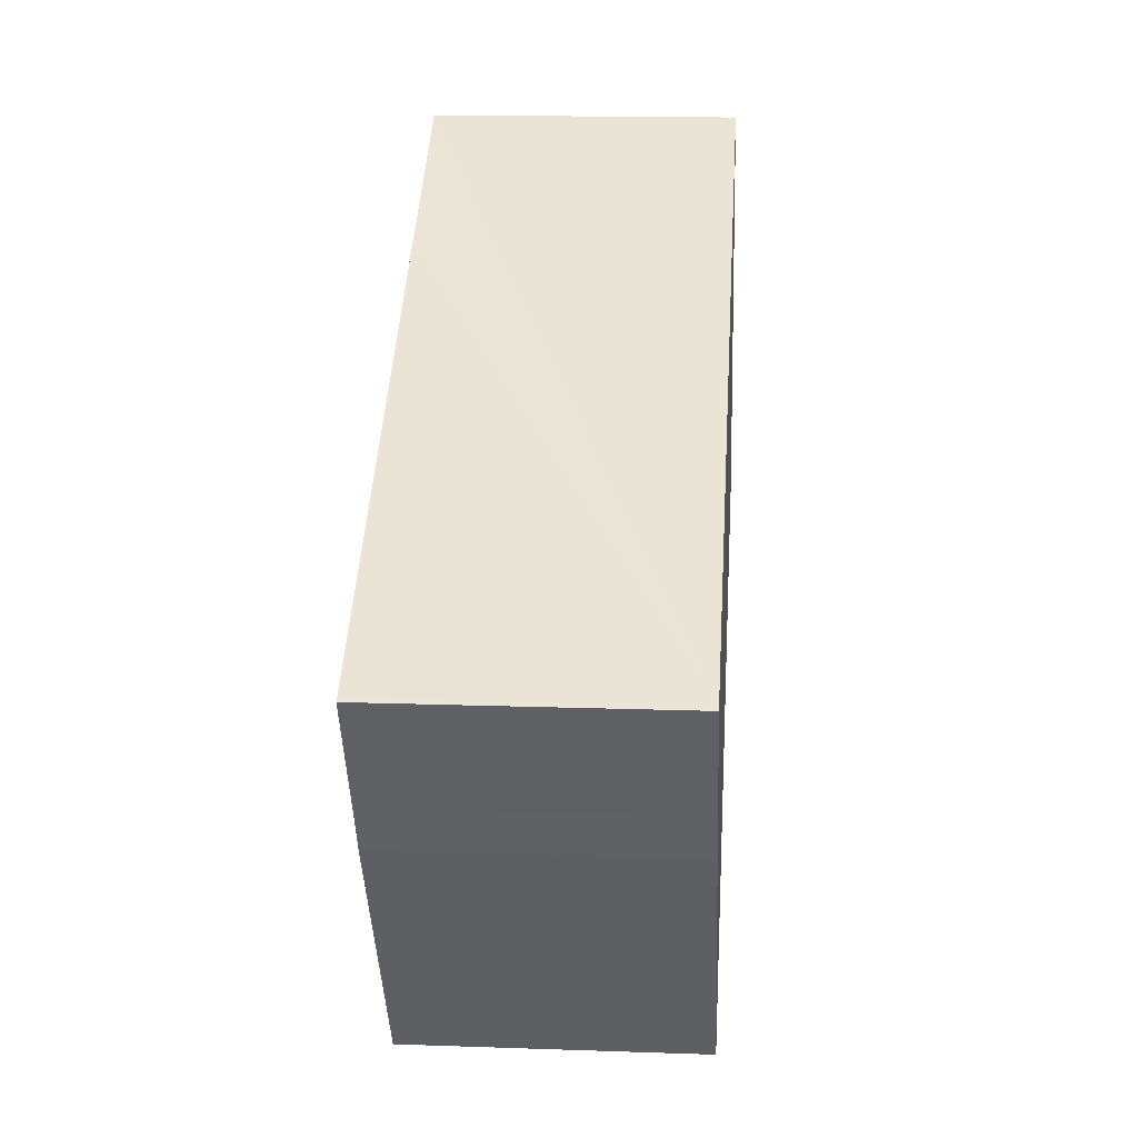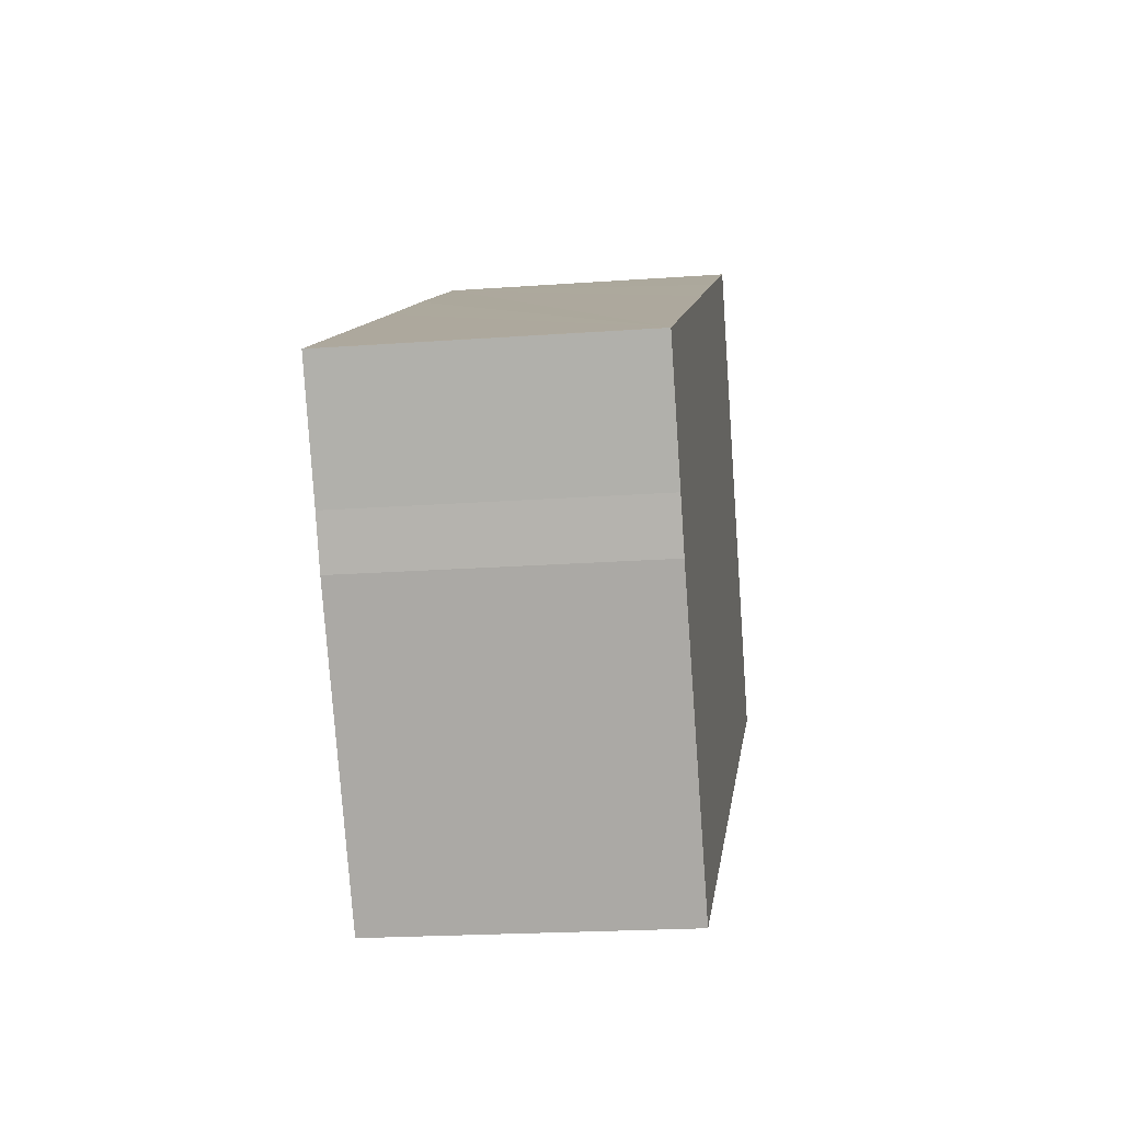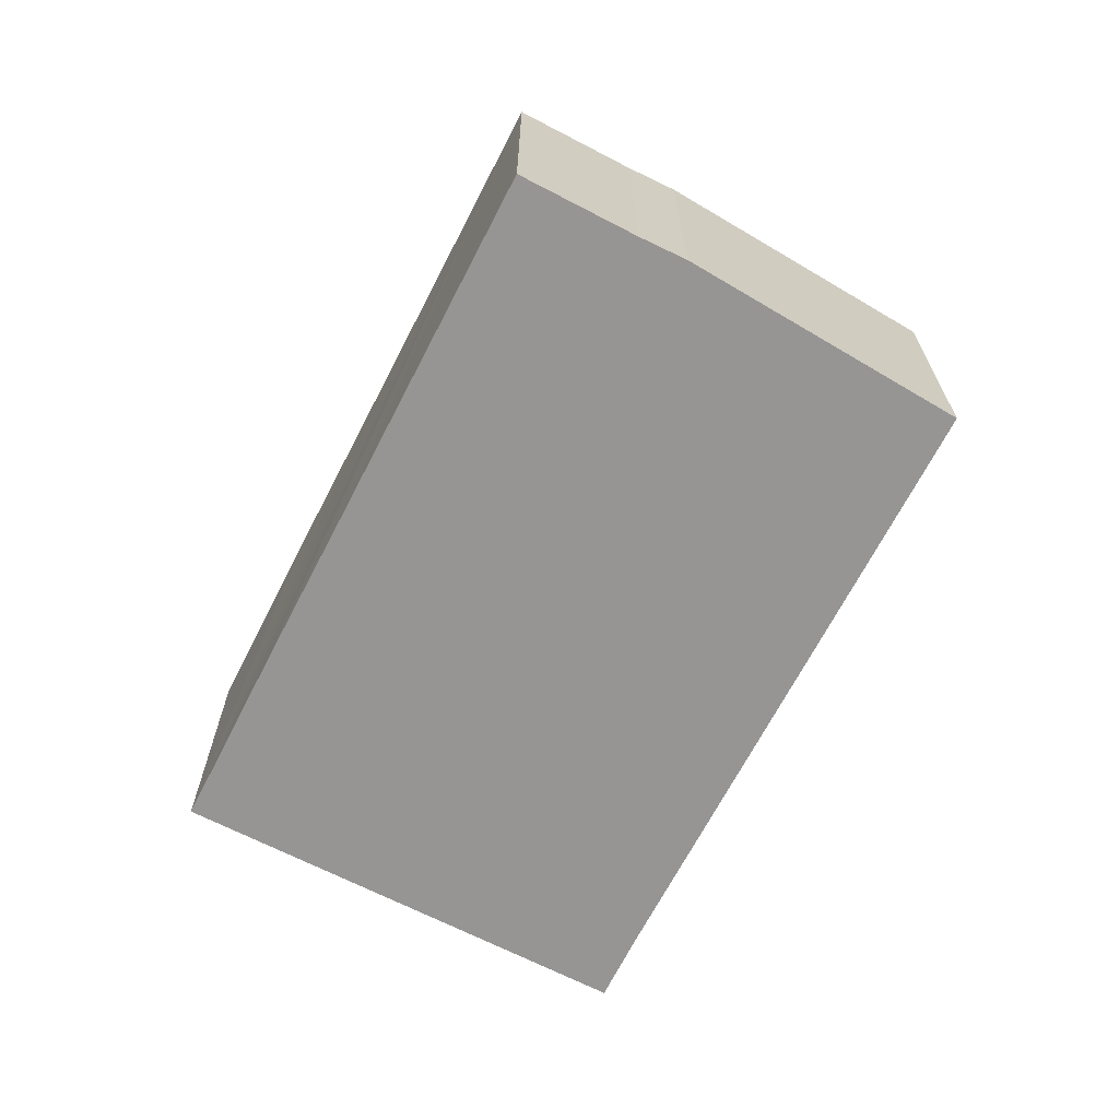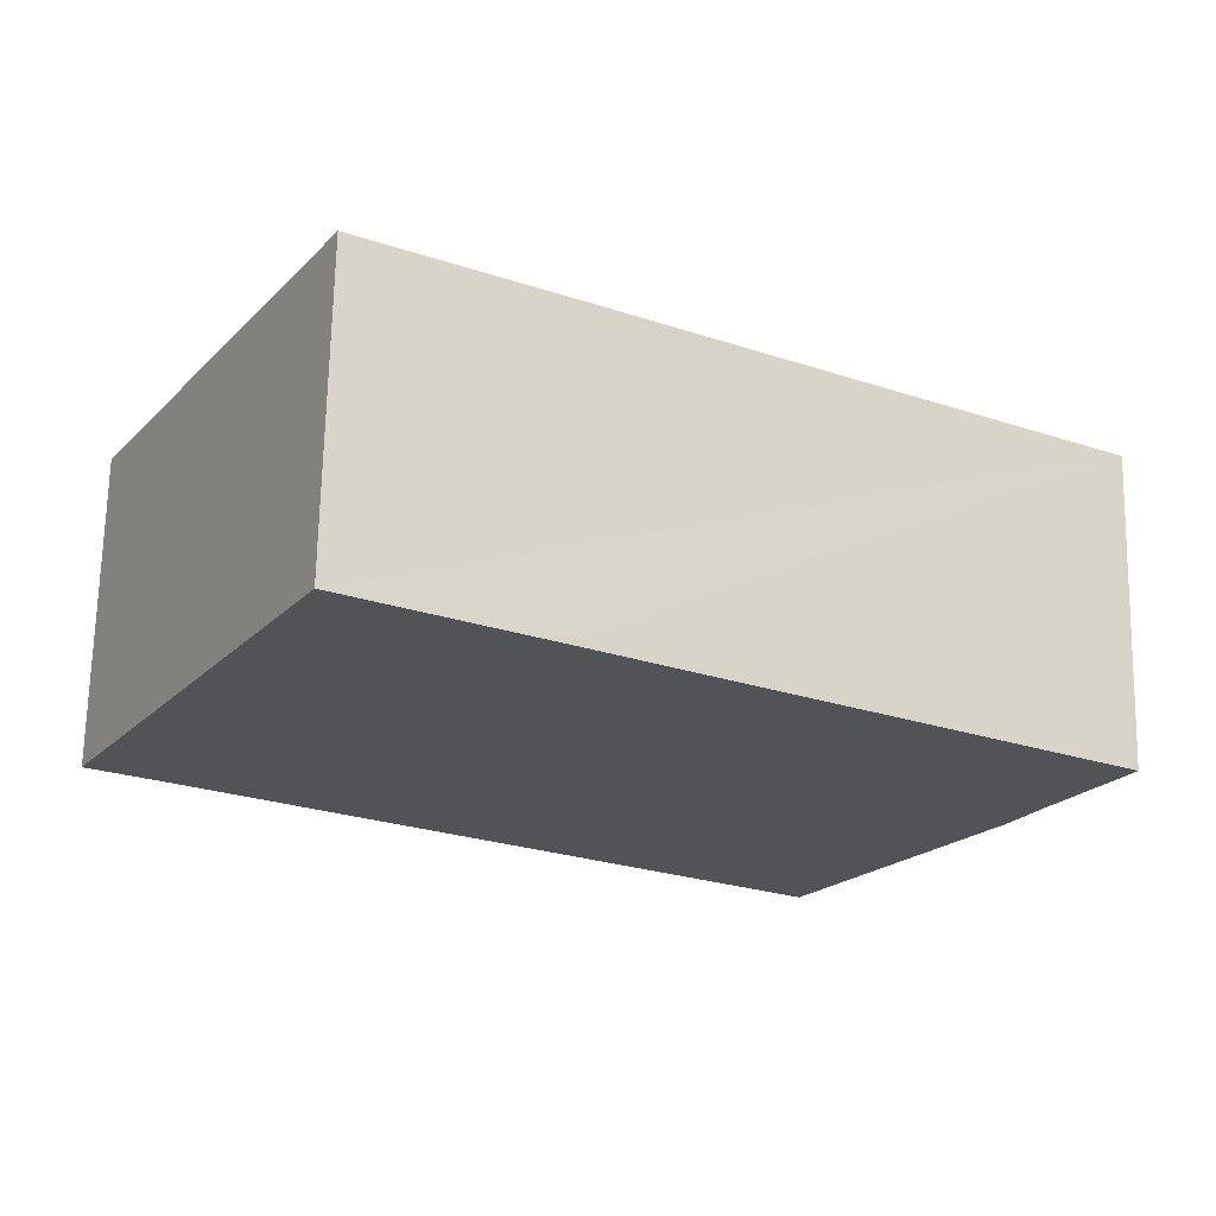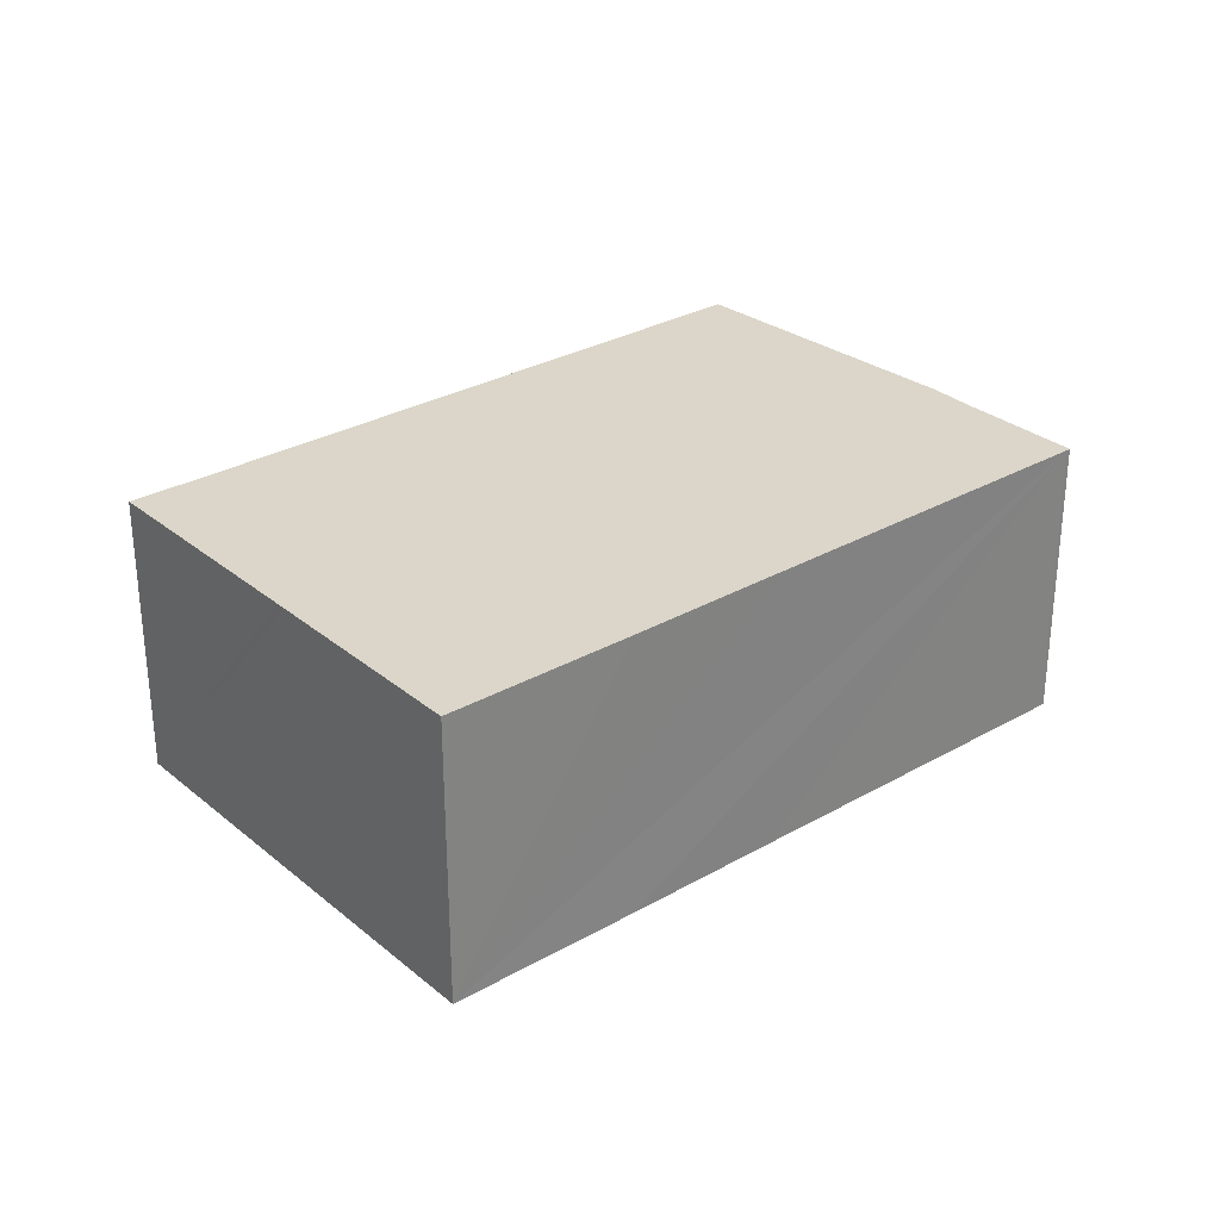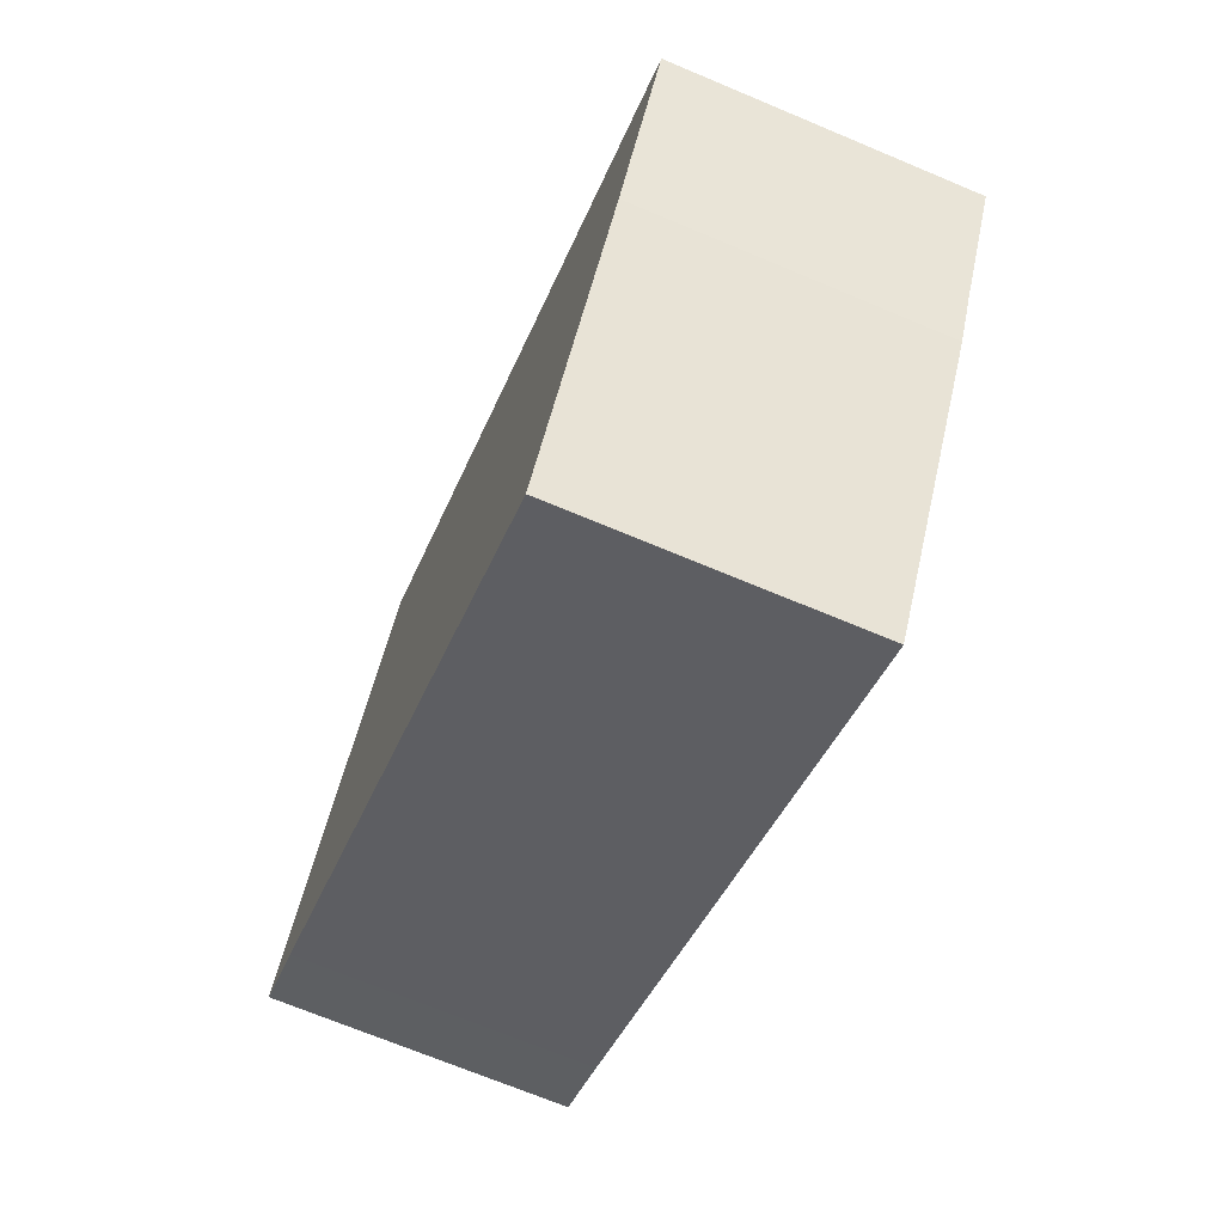
<metadata>
{"format":"obj","ext":"obj","renderer":"f3d","projection":"perspective","resolution":1024,"background":"white","views":[{"elev":15.9,"azim":94.1,"up":"+Z"},{"elev":-20.4,"azim":97.6,"up":"+Z"},{"elev":-67.5,"azim":92.6,"up":"+Y"},{"elev":68.4,"azim":1.2,"up":"+Z"},{"elev":29.8,"azim":-10.1,"up":"+Y"},{"elev":-69.9,"azim":67.2,"up":"+Z"}]}
</metadata>
<code>
v  4.302 10.01 7.495
v  2.294 10.01 -1.27
v  0 10.01 6.129e-16
v  11.6 10.01 -6.623
v  16.39 10.01 -9.377
v  20.19 10.01 -11.56
v  4.47 10.01 7.787
v  4.867 10.01 8.48
v  22.01 10.01 -12.61
v  8.338 10.01 14.53
v  27.82 10.01 -3.773
v  8.592 10.01 14.38
v  14.36 10.01 11.11
v  19.39 10.01 8.218
v  28.68 10.01 -2.196
v  30.75 10.01 1.712
v  30.9 10.01 1.623
v  0 0 0
v  4.302 -4.589e-16 7.495
v  4.867 -5.193e-16 8.48
v  8.338 -8.896e-16 14.53
v  4.47 -4.768e-16 7.787
v  8.592 -8.808e-16 14.38
v  14.36 -6.805e-16 11.11
v  19.39 -5.032e-16 8.218
v  30.75 -1.048e-16 1.712
v  30.9 -9.938e-17 1.623
v  28.68 1.345e-16 -2.196
v  27.82 2.31e-16 -3.773
v  22.01 7.72e-16 -12.61
v  20.19 7.078e-16 -11.56
v  16.39 5.742e-16 -9.377
v  11.6 4.055e-16 -6.623
v  2.294 7.777e-17 -1.27
g defaultobject
f 1 2 3
f 2 1 4
f 4 1 5
f 5 1 6
f 6 1 7
f 6 7 8
f 6 8 9
f 9 8 10
f 9 10 11
f 11 10 12
f 11 12 13
f 11 13 14
f 11 14 15
f 15 14 16
f 15 16 17
f 18 1 3
f 1 18 7
f 7 18 8
f 8 18 10
f 10 18 19
f 10 19 20
f 10 20 21
f 20 19 22
f 21 12 10
f 12 21 13
f 13 21 14
f 14 21 16
f 16 21 23
f 16 23 24
f 16 24 25
f 16 25 26
f 26 17 16
f 17 26 27
f 27 15 17
f 15 27 28
f 28 11 15
f 11 28 29
f 29 9 11
f 9 29 30
f 30 6 9
f 6 30 5
f 5 30 4
f 4 30 31
f 4 31 32
f 4 32 2
f 2 32 33
f 2 33 34
f 2 34 3
f 3 34 18
f 29 31 30
f 31 29 28
f 31 28 27
f 31 27 32
f 32 27 26
f 32 26 25
f 32 25 33
f 33 25 34
f 34 25 24
f 34 24 23
f 34 23 18
f 18 23 19
f 19 23 22
f 22 23 20
f 20 23 21

</code>
